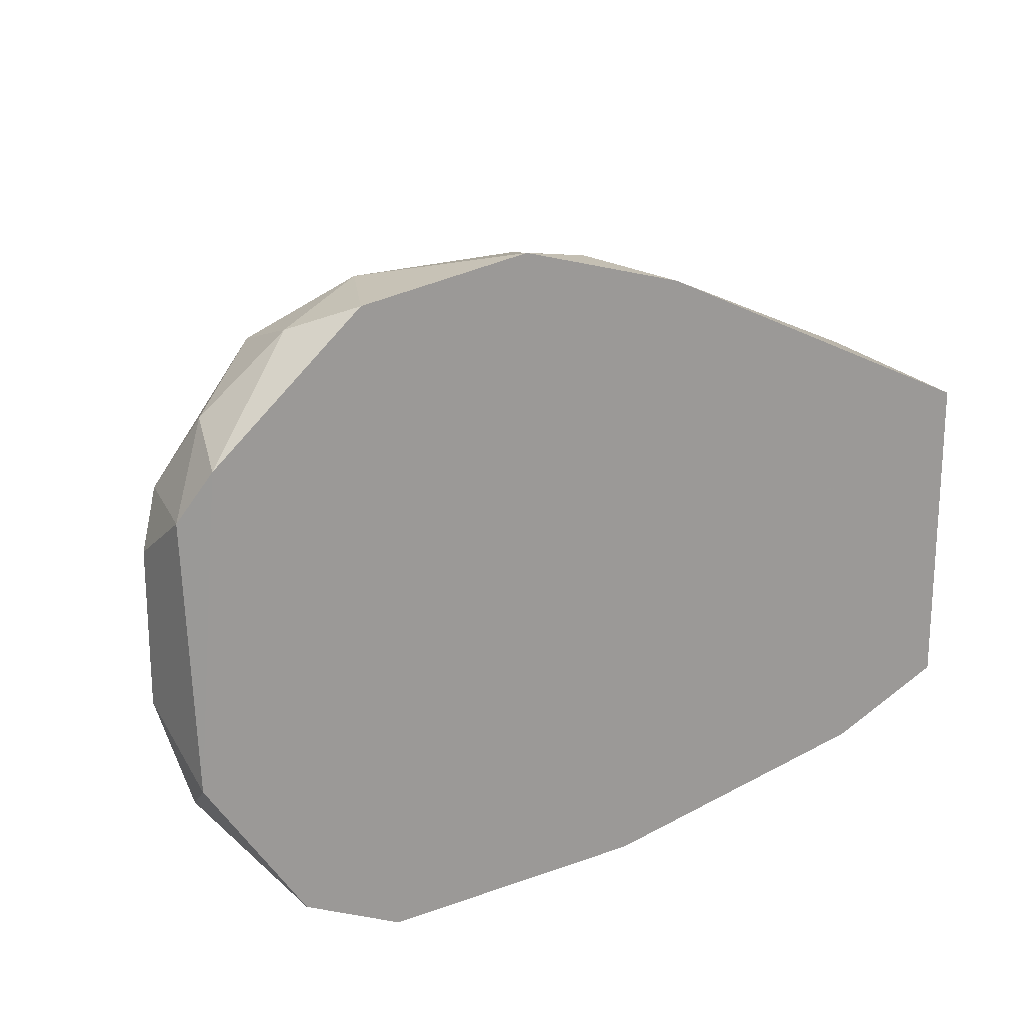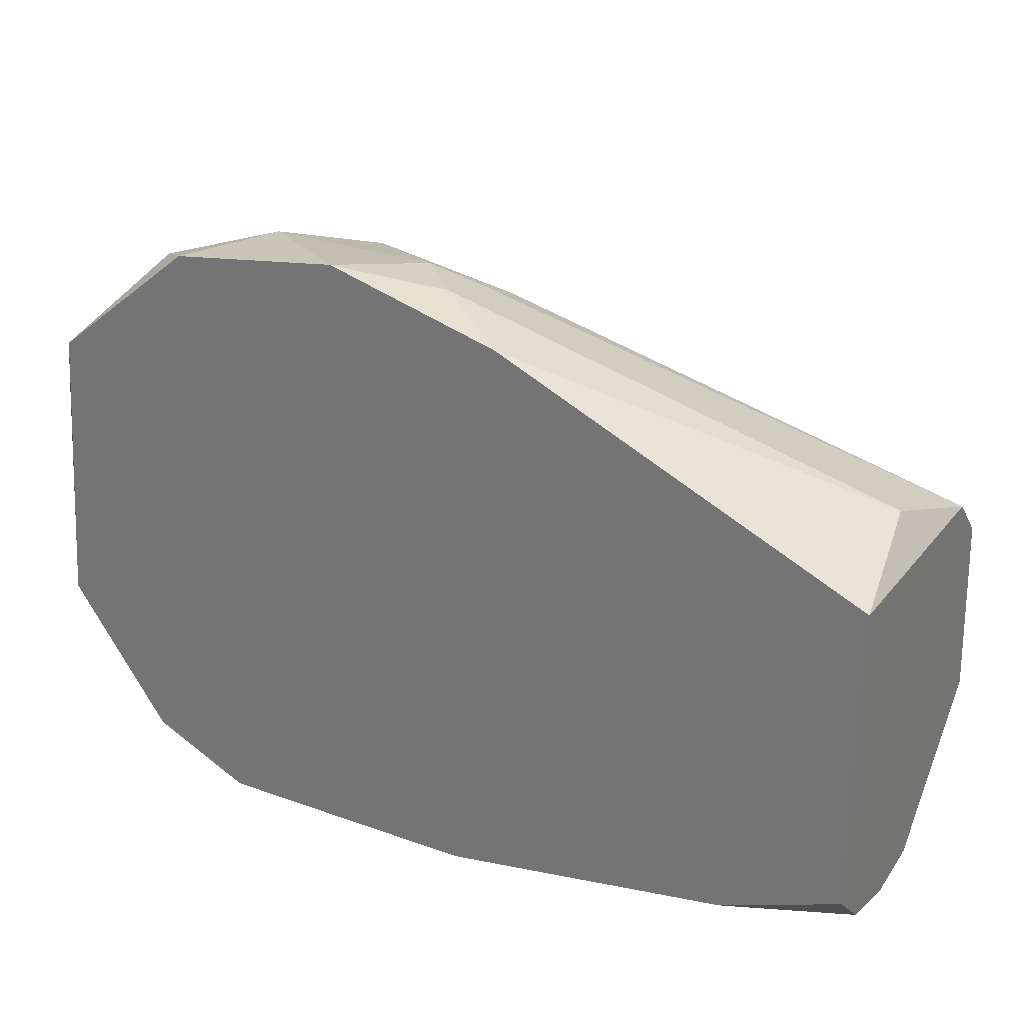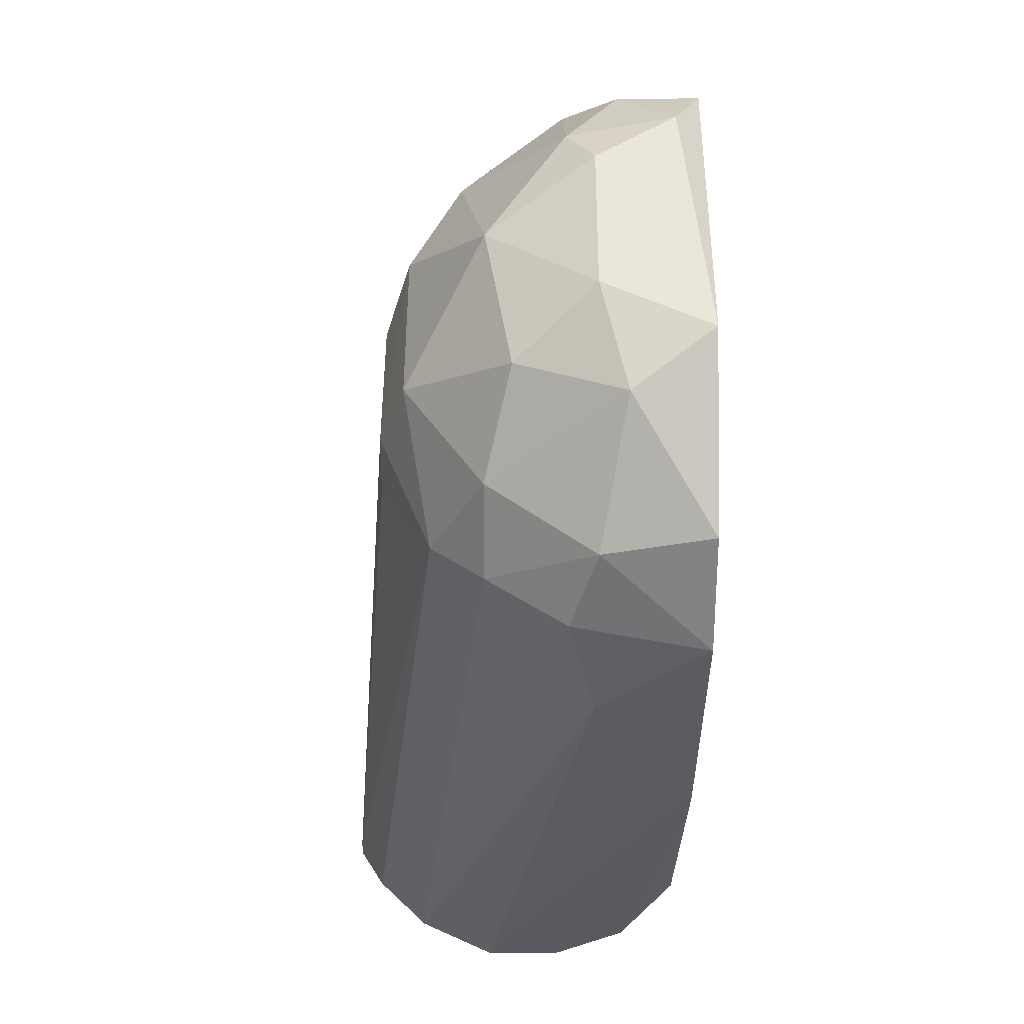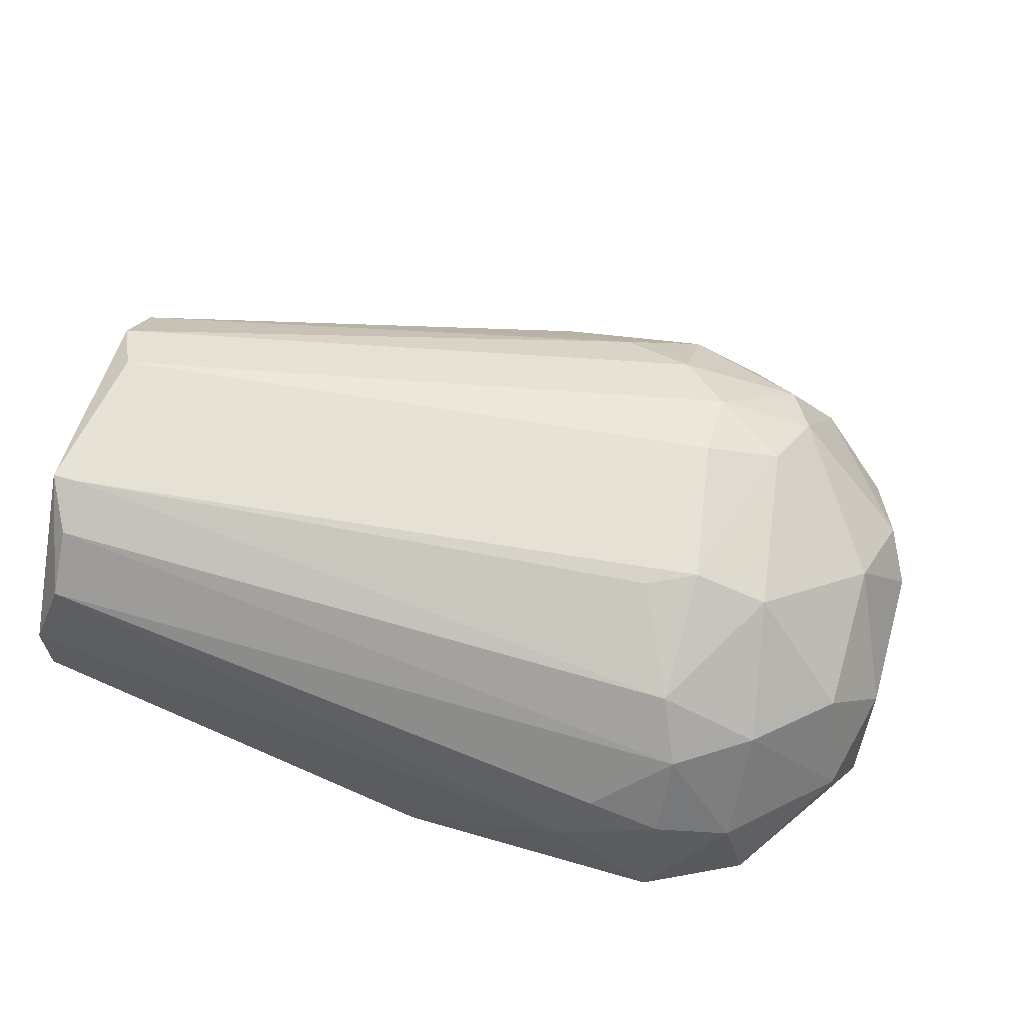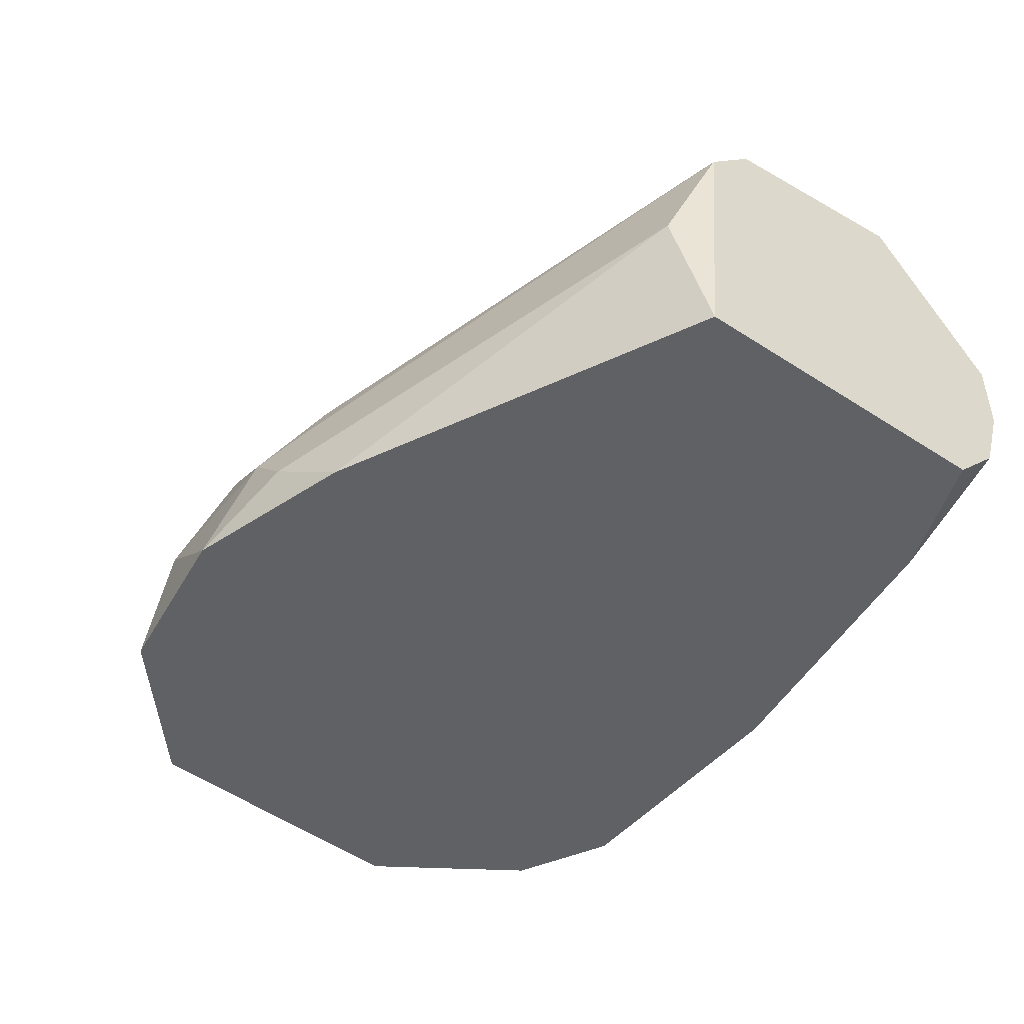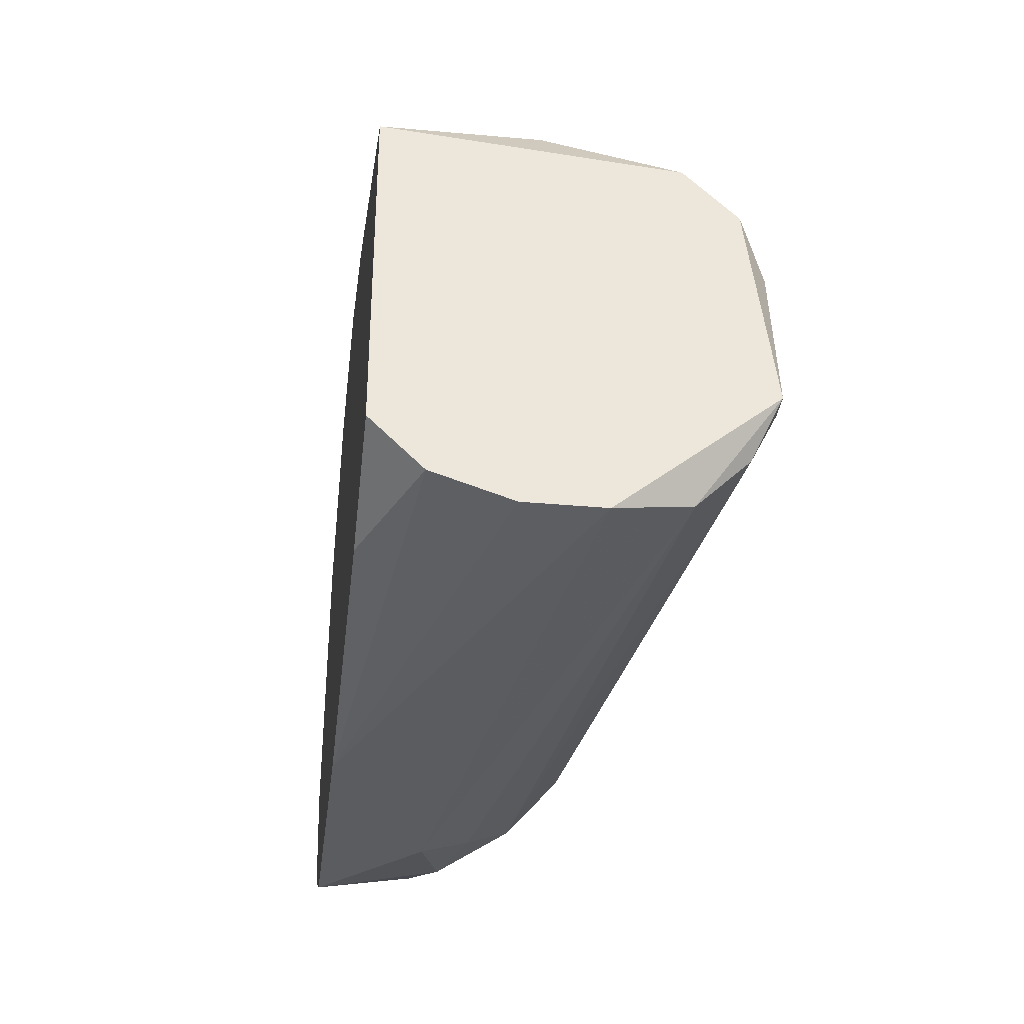
<metadata>
{"format":"obj","ext":"obj","renderer":"f3d","projection":"perspective","resolution":1024,"background":"white","views":[{"elev":20.0,"azim":-33.6,"up":"+Z"},{"elev":29.2,"azim":28.0,"up":"+Z"},{"elev":-35.3,"azim":-90.0,"up":"+Z"},{"elev":63.9,"azim":-163.8,"up":"+Y"},{"elev":-46.0,"azim":53.4,"up":"+Y"},{"elev":-34.4,"azim":83.0,"up":"+Z"}]}
</metadata>
<code>
v -0.04022 0.000474 -0.003223
v -0.04022 0.001557 0.007598
v -0.04022 0.004805 0.005435
v -0.04022 0.004805 -0.001057
v -0.02505 0.000474 0.01627
v -0.01748 0.000474 0.0141
v -0.02397 0.01022 0.01193
v -0.0283 0.006971 -0.0108
v -0.0283 0.01346 -0.00214
v -0.03047 0.0113 -0.006472
v -0.03047 0.004805 0.01518
v -0.03047 0.01346 -0.001057
v -0.03588 0.000474 -0.00972
v -0.03913 0.005888 0.007598
v -0.03913 0.000474 0.009767
v -0.03913 0.003723 -0.005389
v -0.02288 0.004805 0.01518
v -0.02722 0.0113 0.01085
v -0.02722 0.008052 0.0141
v -0.02722 0.004805 -0.01189
v -0.02939 0.01238 0.008681
v -0.02939 0.01346 0.005435
v -0.03263 0.000474 0.01518
v -0.03263 0.009132 0.01193
v -0.03263 0.01238 0.006515
v -0.00232 0.01455 -0.007555
v -0.00232 0.006971 0.007598
v -0.00232 0.01563 0.001109
v -0.00232 0.01563 -0.005389
v -0.00232 0.01238 -0.00972
v -0.01965 0.000474 -0.01189
v -0.03155 0.005888 -0.0108
v -0.03155 0.000474 -0.01189
v -0.03155 0.009132 -0.008637
v -0.001237 0.005888 -0.0108
v -0.001237 0.01455 0.003267
v -0.001237 0.000474 -0.007555
v -0.001237 0.000474 0.006515
v -0.001237 0.009132 -0.0108
v -0.001237 0.00264 -0.00972
v -0.001237 0.01563 -0.005389
v -0.001237 0.01238 0.005435
v -0.03371 0.01022 0.009767
v -0.03371 0.01238 -0.001057
v -0.0348 0.005888 0.01301
v -0.0348 0.009132 -0.006472
v -0.0348 0.00264 0.0141
v -0.0348 0.004805 -0.00972
v -0.03805 0.009132 0.003267
v -0.03805 0.003723 0.01085
v -0.03805 0.008052 -0.003223
v -0.02073 0.005888 0.0141
v -0.02073 0.00264 0.01518
v -0.02073 0.008052 0.01301
v -0.006651 0.000474 -0.00972
f 8 20 32
f 13 33 38
f 13 38 15
f 41 38 40
f 38 41 36
f 15 38 5
f 38 33 37
f 40 38 37
f 41 40 35
f 37 33 31
f 33 20 31
f 35 40 31
f 13 15 1
f 49 25 44
f 36 41 28
f 18 36 28
f 34 46 10
f 46 44 10
f 38 36 42
f 27 38 42
f 15 5 23
f 5 38 6
f 38 27 6
f 33 13 48
f 46 34 48
f 30 41 39
f 20 30 39
f 41 35 39
f 31 20 39
f 35 31 39
f 4 49 51
f 44 46 51
f 49 44 51
f 25 49 43
f 14 45 43
f 49 14 43
f 13 1 16
f 1 4 16
f 48 13 16
f 46 48 16
f 4 51 16
f 51 46 16
f 1 15 2
f 4 1 2
f 41 30 26
f 30 34 26
f 34 10 26
f 25 22 12
f 44 25 12
f 22 28 12
f 9 10 12
f 10 44 12
f 23 5 11
f 18 19 7
f 36 18 7
f 42 36 7
f 34 30 8
f 30 20 8
f 5 6 53
f 6 27 53
f 22 25 21
f 28 22 21
f 18 28 21
f 25 43 21
f 21 43 24
f 19 18 24
f 43 45 24
f 11 19 24
f 45 11 24
f 18 21 24
f 52 42 54
f 7 19 54
f 42 7 54
f 28 41 29
f 10 9 29
f 41 26 29
f 26 10 29
f 9 12 29
f 12 28 29
f 45 14 50
f 2 15 50
f 14 2 50
f 27 42 17
f 42 52 17
f 19 11 17
f 11 5 17
f 5 53 17
f 53 27 17
f 54 19 17
f 52 54 17
f 49 4 3
f 14 49 3
f 4 2 3
f 2 14 3
f 15 23 47
f 11 45 47
f 23 11 47
f 50 15 47
f 45 50 47
f 40 37 55
f 37 31 55
f 31 40 55
f 20 33 32
f 33 48 32
f 48 34 32
f 34 8 32

</code>
